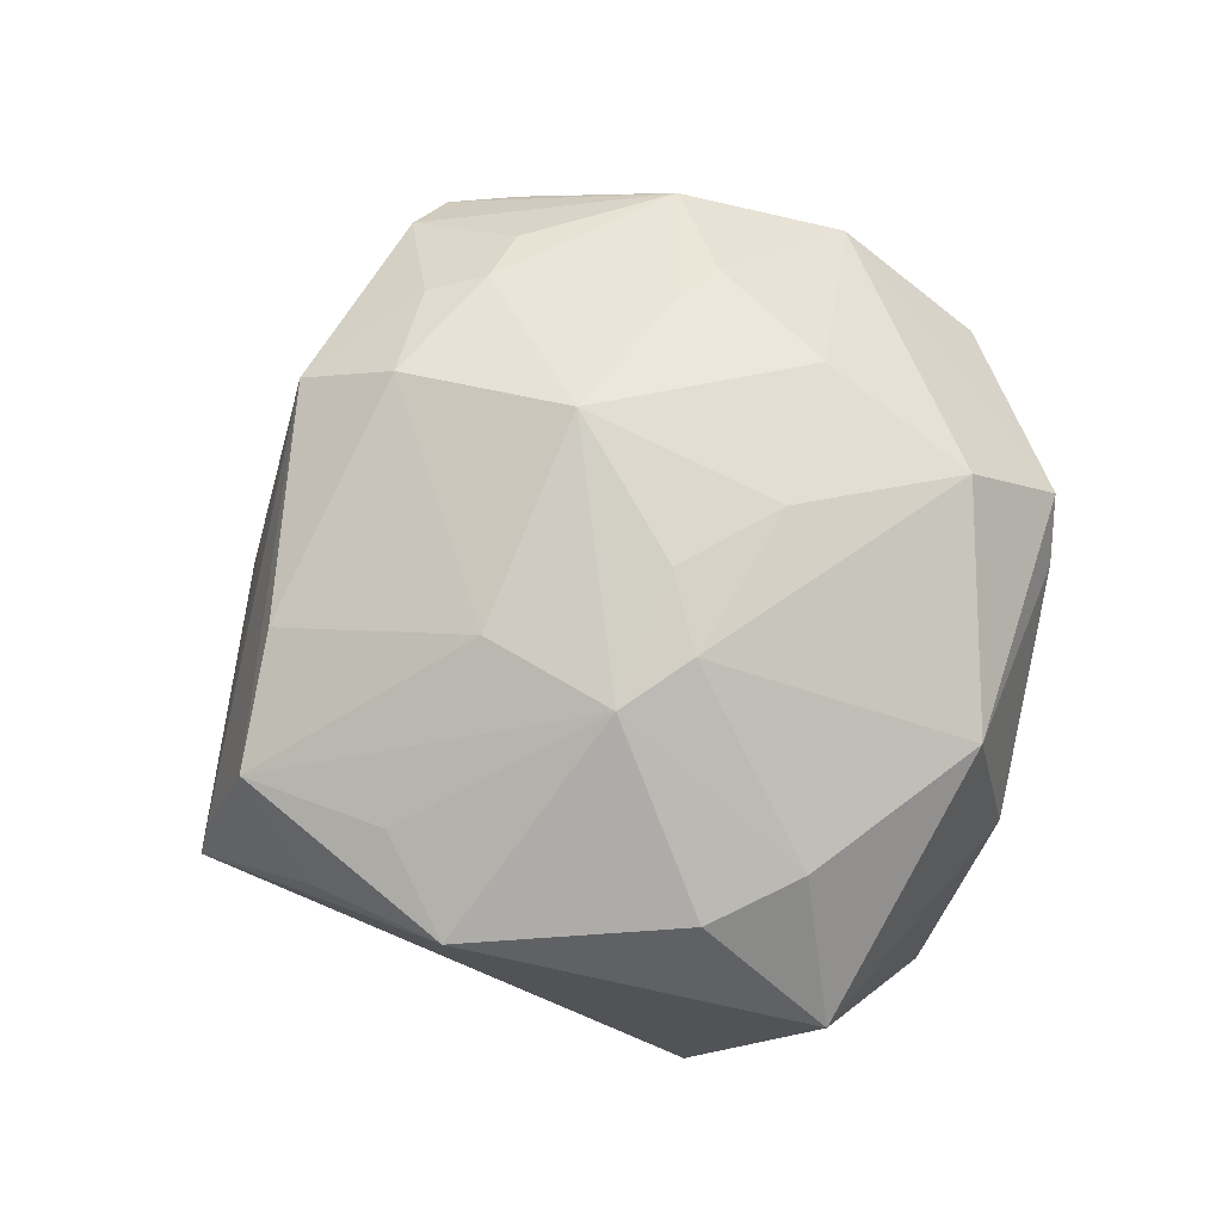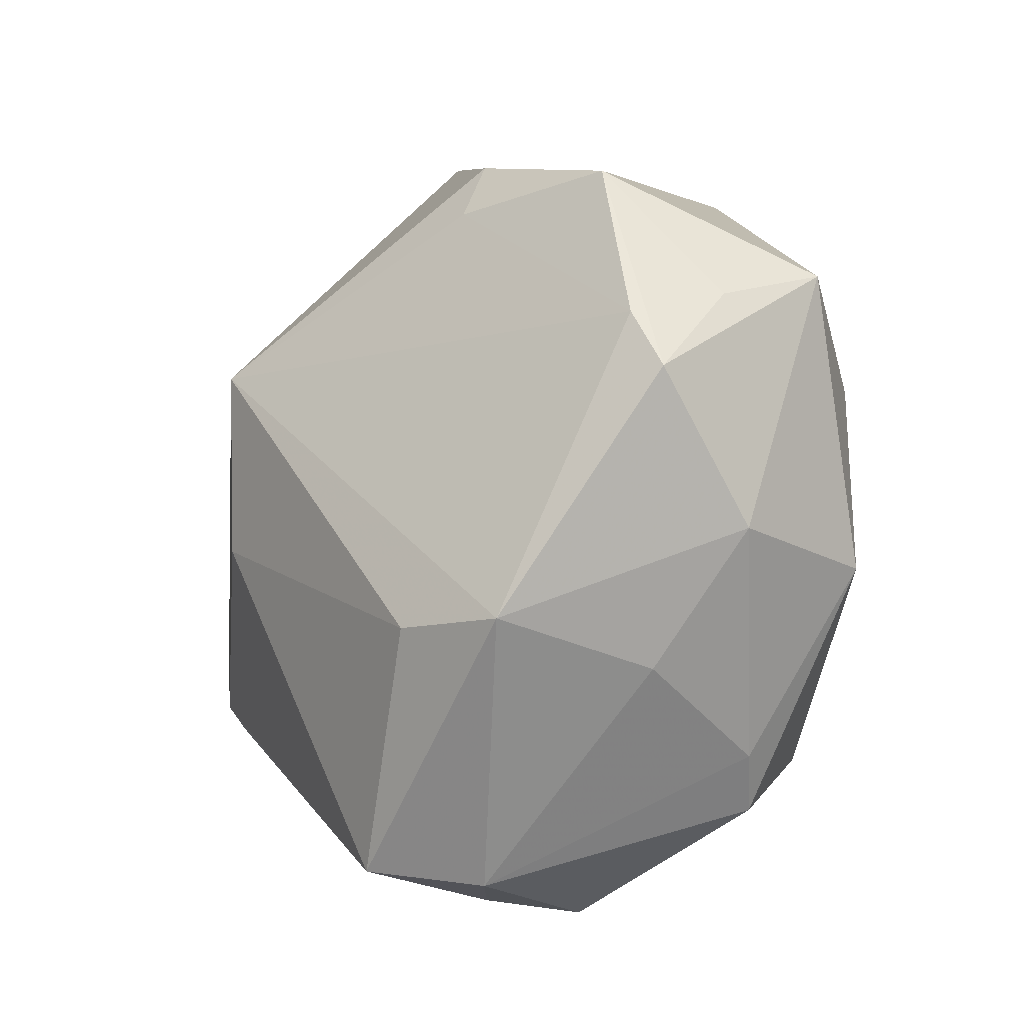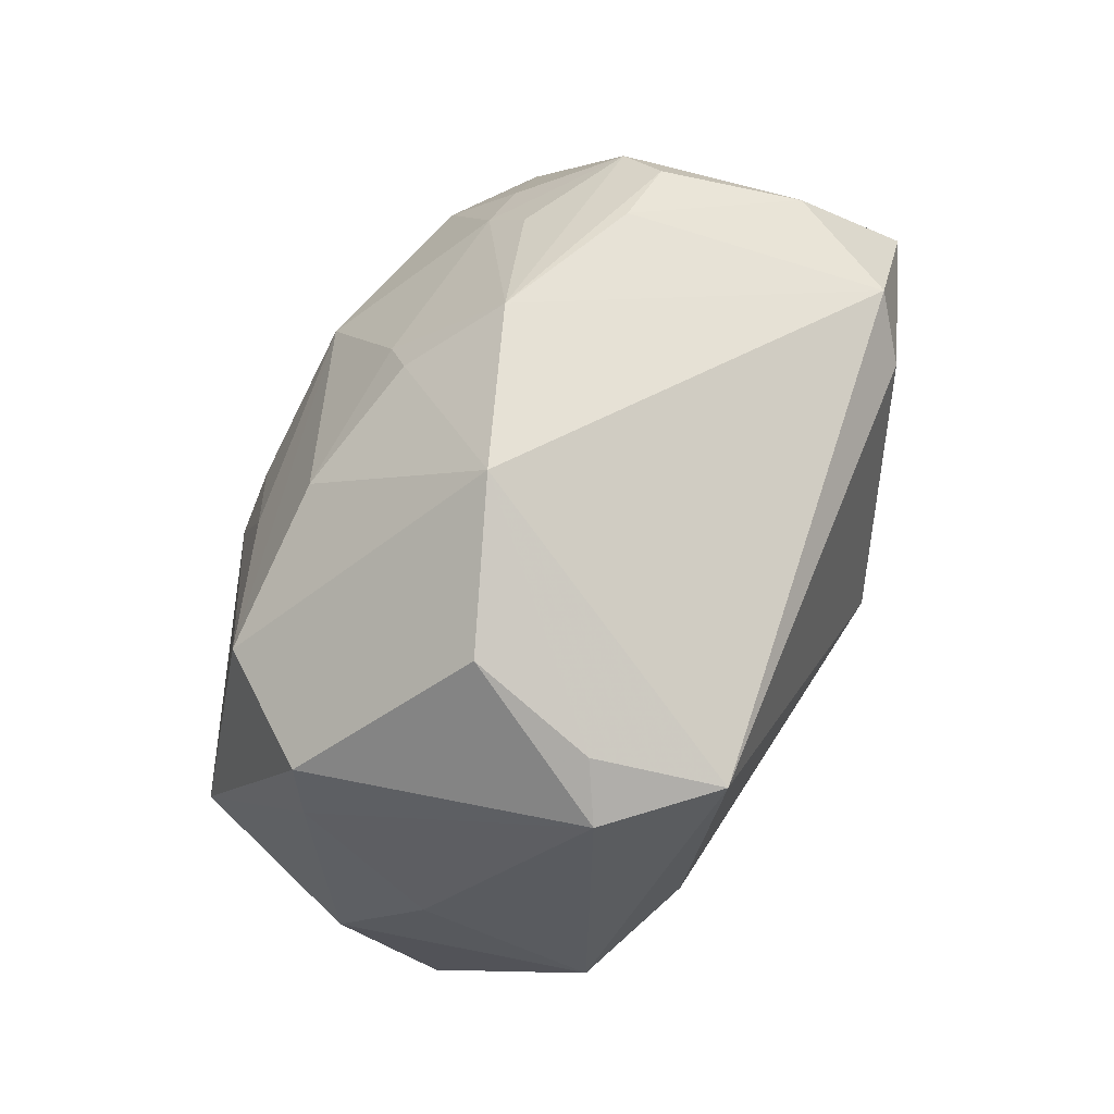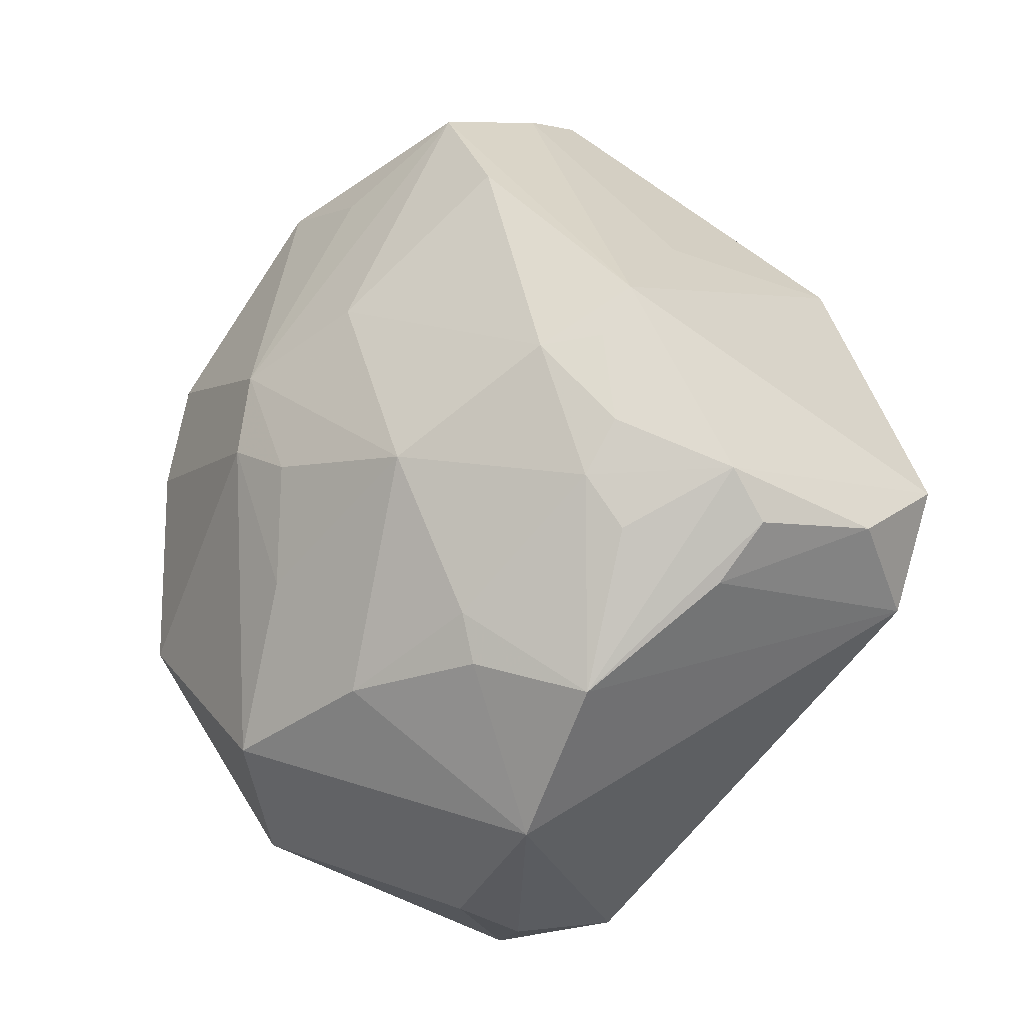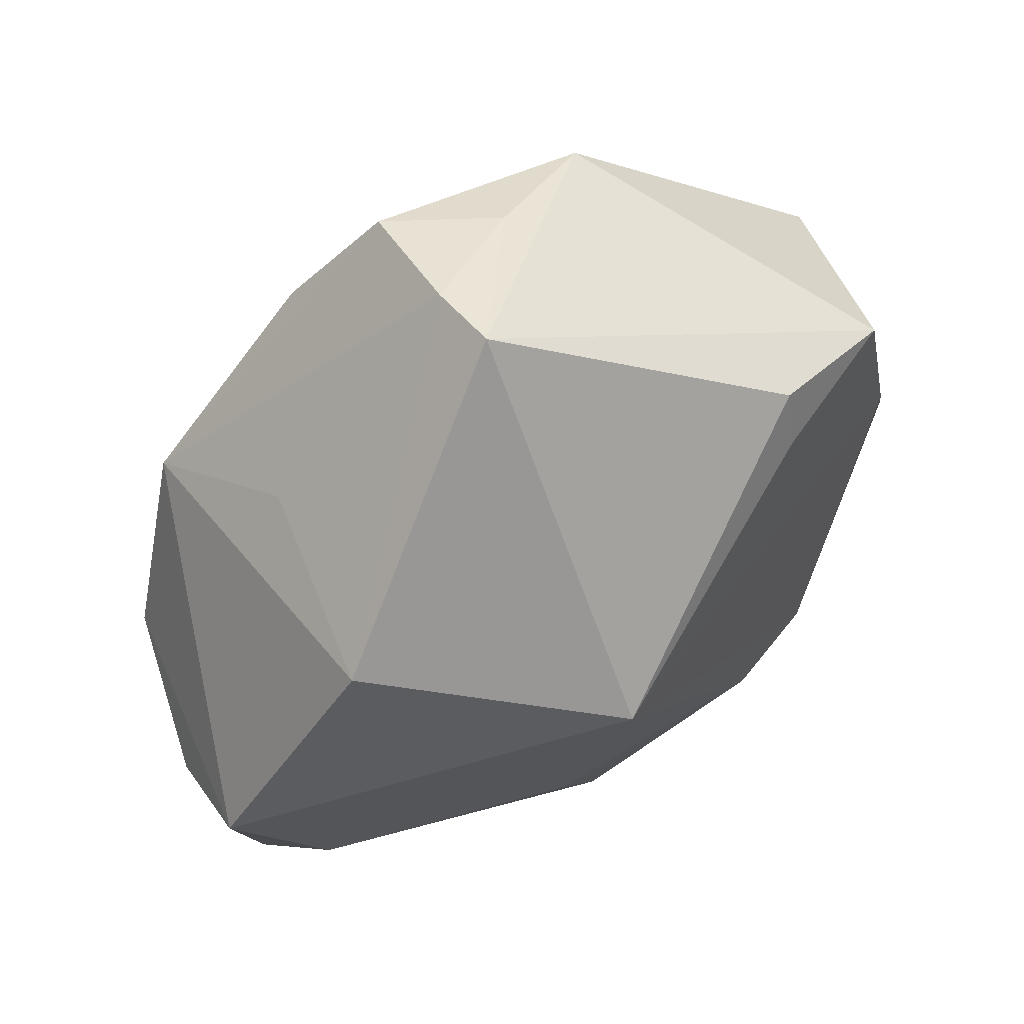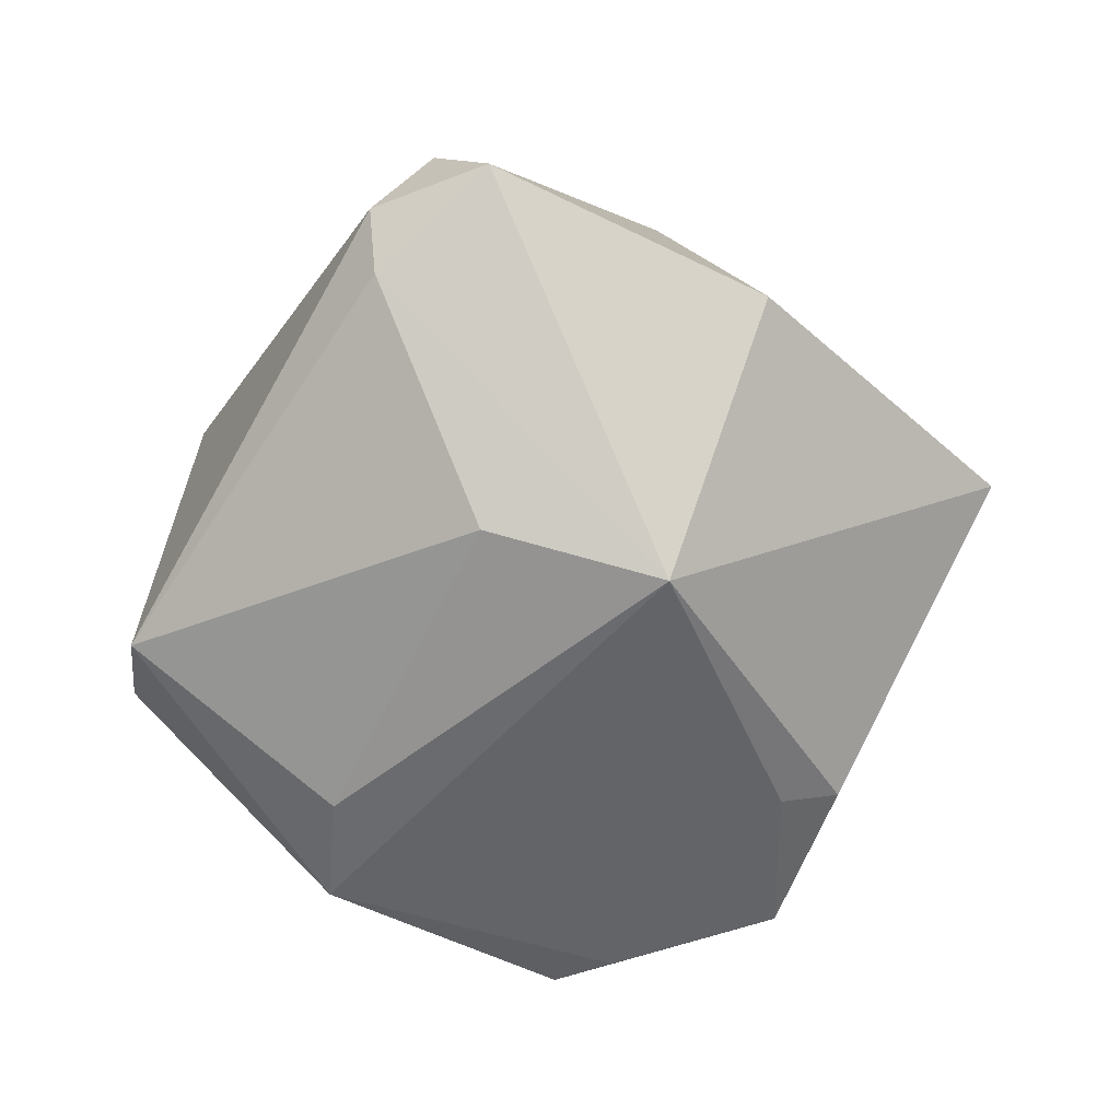
<metadata>
{"format":"obj","ext":"obj","renderer":"f3d","projection":"perspective","resolution":1024,"background":"white","views":[{"elev":71.1,"azim":-128.0,"up":"+Z"},{"elev":-24.1,"azim":-124.5,"up":"+Y"},{"elev":-74.2,"azim":57.7,"up":"+Y"},{"elev":-15.8,"azim":35.9,"up":"+Y"},{"elev":61.4,"azim":142.4,"up":"+Y"},{"elev":-69.6,"azim":94.7,"up":"+Z"}]}
</metadata>
<code>
v 0.01593 -0.0238 0.02659
v -0.02033 0.03974 0.01522
v -0.03516 0.01905 0.01843
v -0.03108 -0.0293 -0.004851
v -0.02156 -0.03884 0.01566
v -0.0009752 0.01955 0.02846
v -0.03981 0.02384 -0.01706
v 0.00522 0.04559 0.0177
v -0.04428 0.004328 -0.01694
v 0.03556 0.02717 -0.01766
v 0.01512 -0.04083 0.01571
v -0.02645 -0.0346 0.01188
v -0.007685 -0.04855 -0.01065
v -0.02244 0.0317 -0.02093
v -0.007749 0.001247 0.03154
v 0.03423 0.01645 0.02278
v 0.007407 0.05028 0.003408
v -0.02896 -0.02701 -0.02356
v -0.03793 -0.01443 0.0189
v 0.04002 -0.01609 0.01516
v -0.008465 0.03752 0.01913
v 0.02648 0.009617 0.02884
v 0.03336 0.0009906 0.02481
v -0.04705 -0.002687 -0.01493
v 0.01566 -0.01842 0.02823
v -0.009284 -0.01193 0.0301
v 0.02899 0.02762 0.005312
v 0.001924 -0.04614 -0.01991
v 0.04726 -0.01497 -0.0116
v -0.03764 0.00777 0.01908
v -0.04755 0.008119 -0.006815
v -0.01702 -0.02966 0.02641
v -0.01525 0.0141 0.02897
v 0.04996 -0.008254 -0.0002698
v 0.02738 -0.02746 0.0217
v -0.02163 0.02511 -0.0233
v -0.002018 -0.04821 -0.006507
v 1.44e-05 -0.04701 0.007652
v 0.04355 -0.004437 0.01758
v 0.03026 -0.00496 0.02597
v 0.0331 -0.0107 0.02327
v -0.04259 -0.01597 -0.0004804
v -0.005776 0.04613 0.009423
v 0.01061 0.01415 -0.03526
v -0.04902 0.01346 0.00546
v 0.0007494 -0.02522 0.02842
v 0.007618 0.05235 -0.005041
v -0.01596 0.00486 0.03007
v 0.0513 -0.001637 -0.01249
v -0.02448 0.03383 -0.008899
v -0.0162 -0.02479 -0.02729
v 0.04146 -0.0147 -0.01712
v 0.01058 -0.001263 0.03341
v 0.03194 0.01079 0.02492
v 0.01453 0.03465 0.02228
v 0.04484 -0.009889 0.0139
v 0.01635 -0.005263 -0.03095
f 2 7 45
f 42 19 45
f 47 14 7
f 47 10 44
f 44 14 47
f 55 22 16
f 28 57 52
f 52 57 44
f 18 9 44
f 36 14 44
f 7 14 36
f 44 9 36
f 36 9 7
f 2 33 21
f 12 19 42
f 12 5 19
f 11 5 38
f 30 45 19
f 31 45 7
f 50 7 2
f 2 47 50
f 50 47 7
f 10 16 49
f 44 10 49
f 49 52 44
f 27 16 10
f 16 27 17
f 10 47 17
f 17 27 10
f 29 11 28
f 28 52 29
f 29 35 11
f 29 49 34
f 52 49 29
f 28 18 51
f 51 57 28
f 51 18 44
f 44 57 51
f 48 30 19
f 33 30 48
f 19 5 32
f 32 48 19
f 26 48 32
f 32 5 11
f 53 26 32
f 6 33 53
f 53 22 6
f 6 22 55
f 28 11 37
f 11 38 37
f 3 33 2
f 3 30 33
f 2 45 3
f 45 30 3
f 7 9 24
f 24 31 7
f 9 18 24
f 24 18 42
f 42 45 24
f 45 31 24
f 34 49 39
f 39 49 16
f 8 6 55
f 55 16 8
f 16 17 8
f 2 21 8
f 8 21 33
f 33 6 8
f 20 29 34
f 35 29 20
f 42 18 4
f 4 12 42
f 15 26 53
f 15 48 26
f 53 33 15
f 33 48 15
f 46 32 11
f 53 32 46
f 46 25 53
f 5 12 13
f 13 38 5
f 13 37 38
f 28 37 13
f 12 4 13
f 13 18 28
f 13 4 18
f 23 39 16
f 2 8 43
f 43 8 17
f 43 47 2
f 43 17 47
f 56 39 35
f 35 20 56
f 34 39 56
f 56 20 34
f 35 25 1
f 25 46 1
f 11 35 1
f 1 46 11
f 54 16 22
f 22 23 54
f 54 23 16
f 35 39 41
f 39 23 40
f 40 41 39
f 40 23 22
f 40 22 53
f 53 25 40
f 40 25 35
f 35 41 40

</code>
